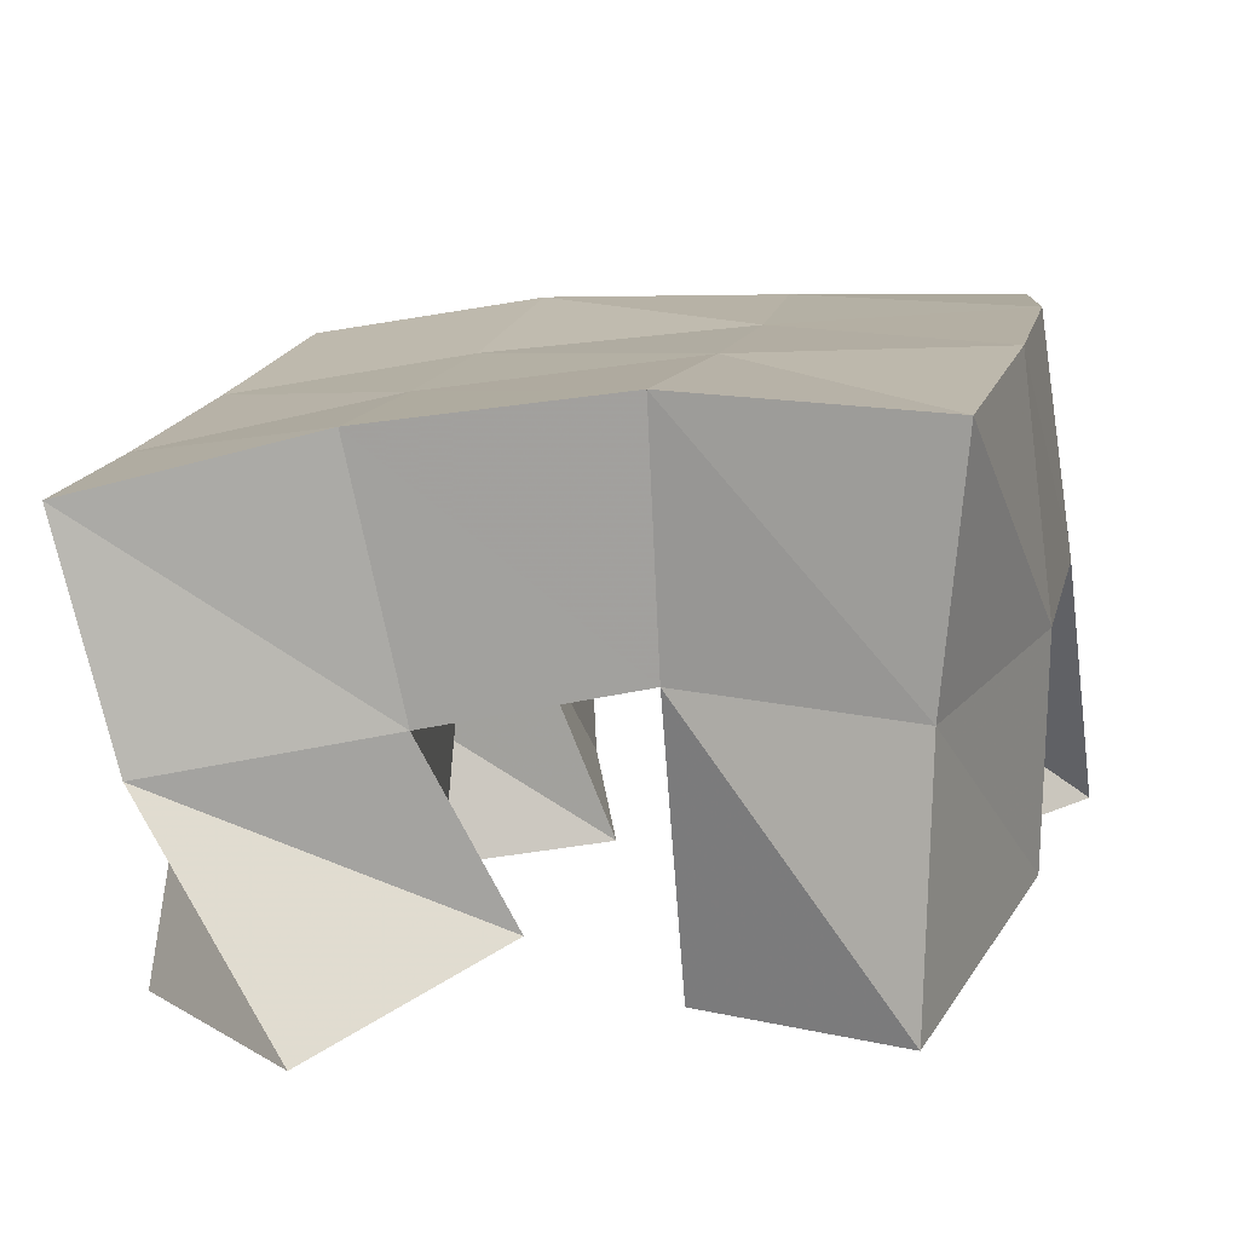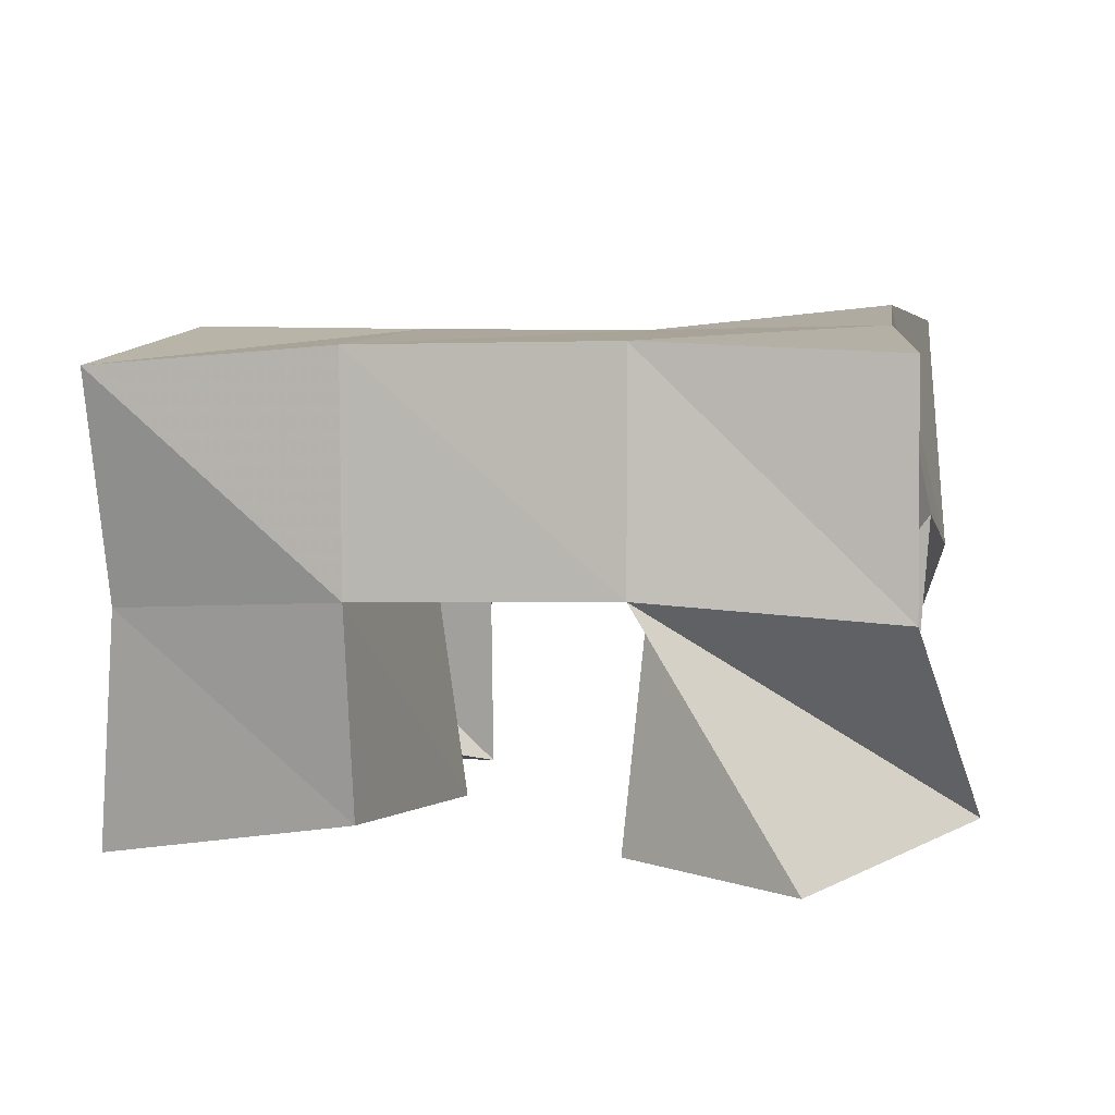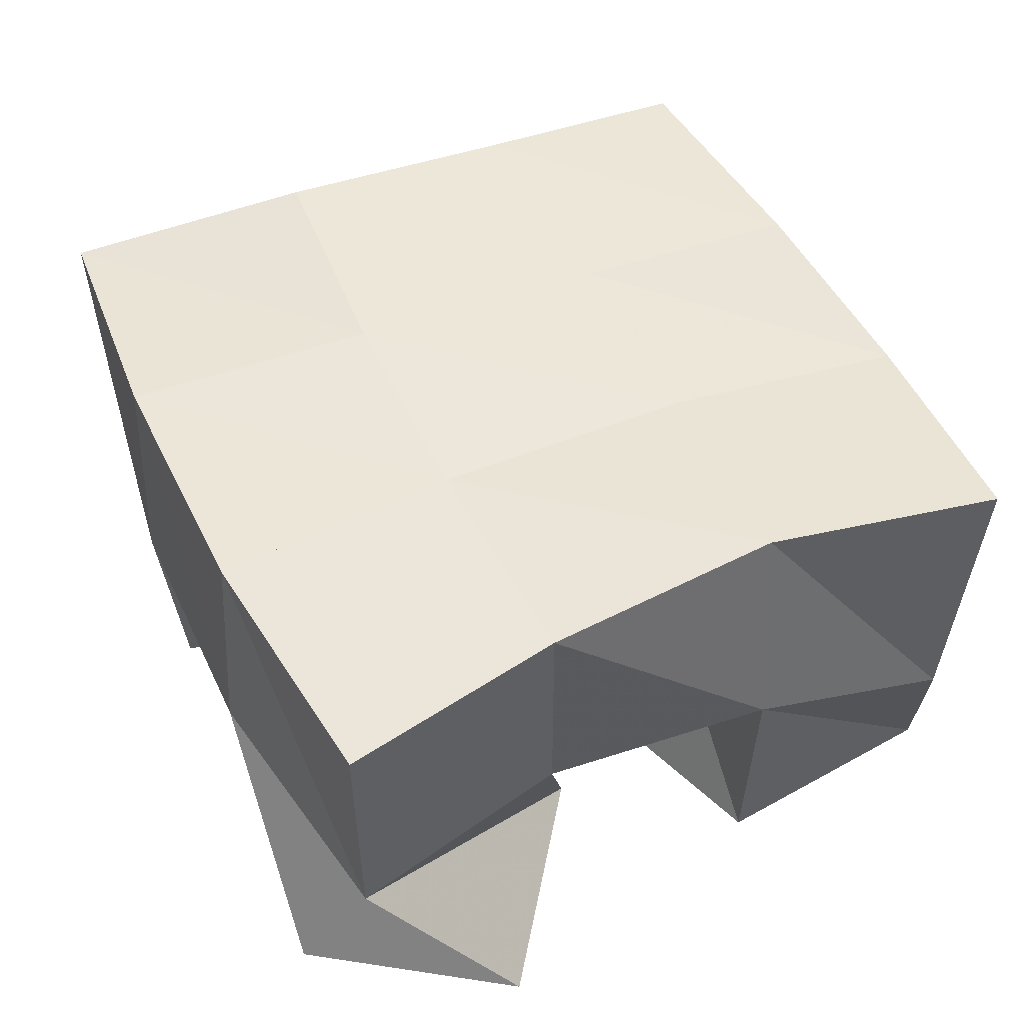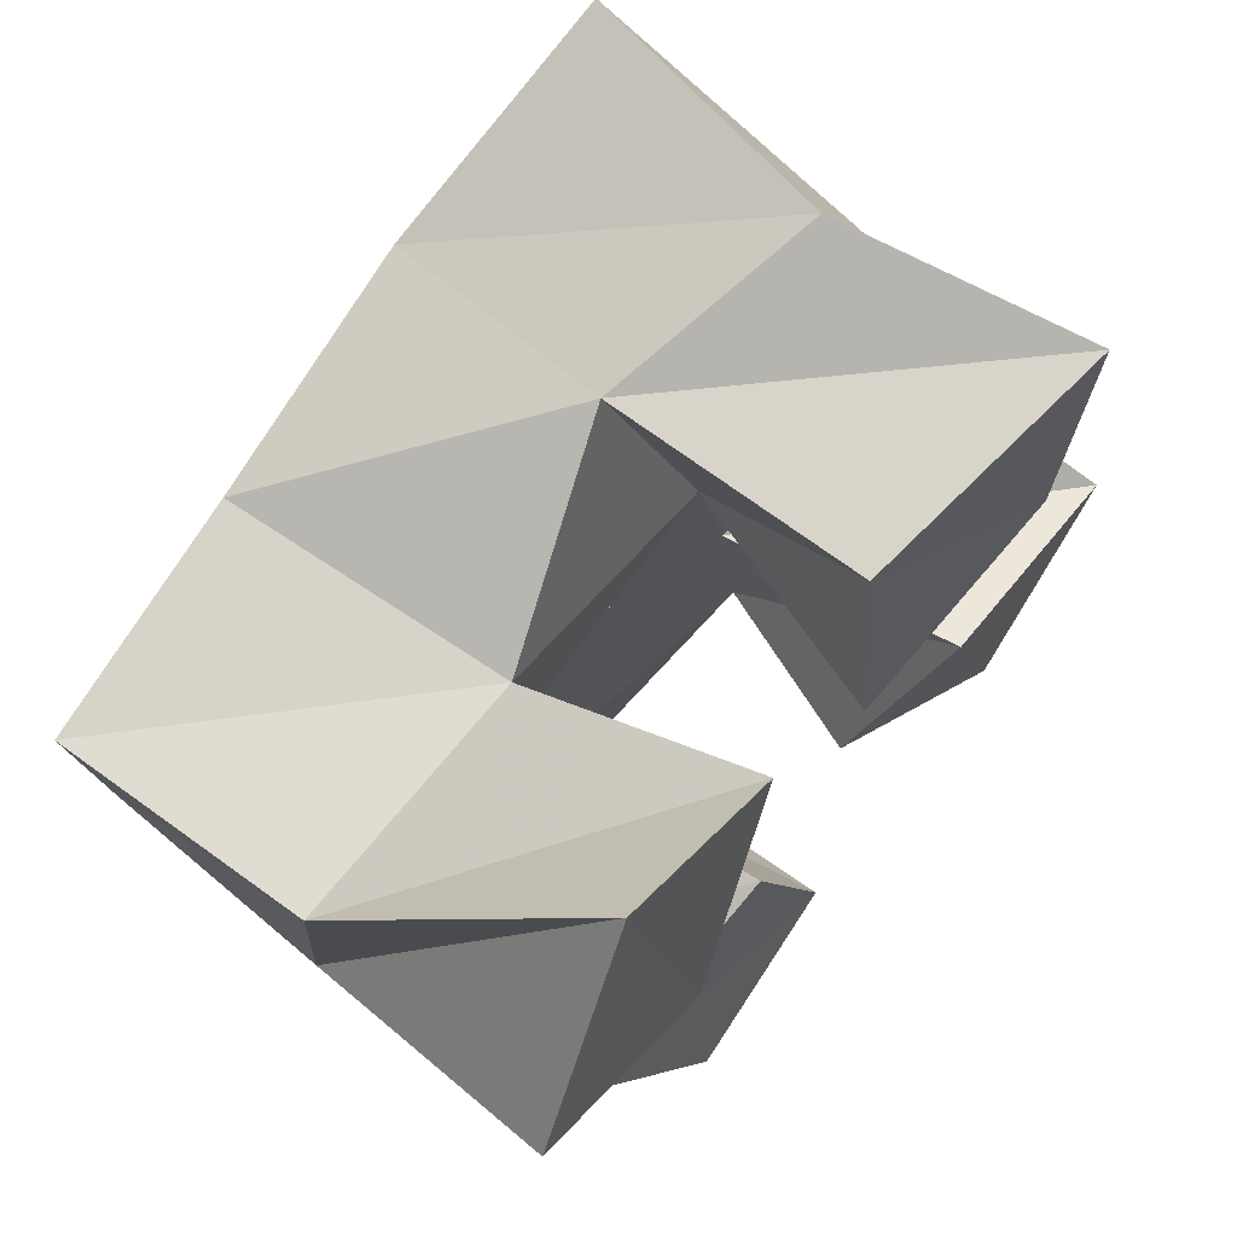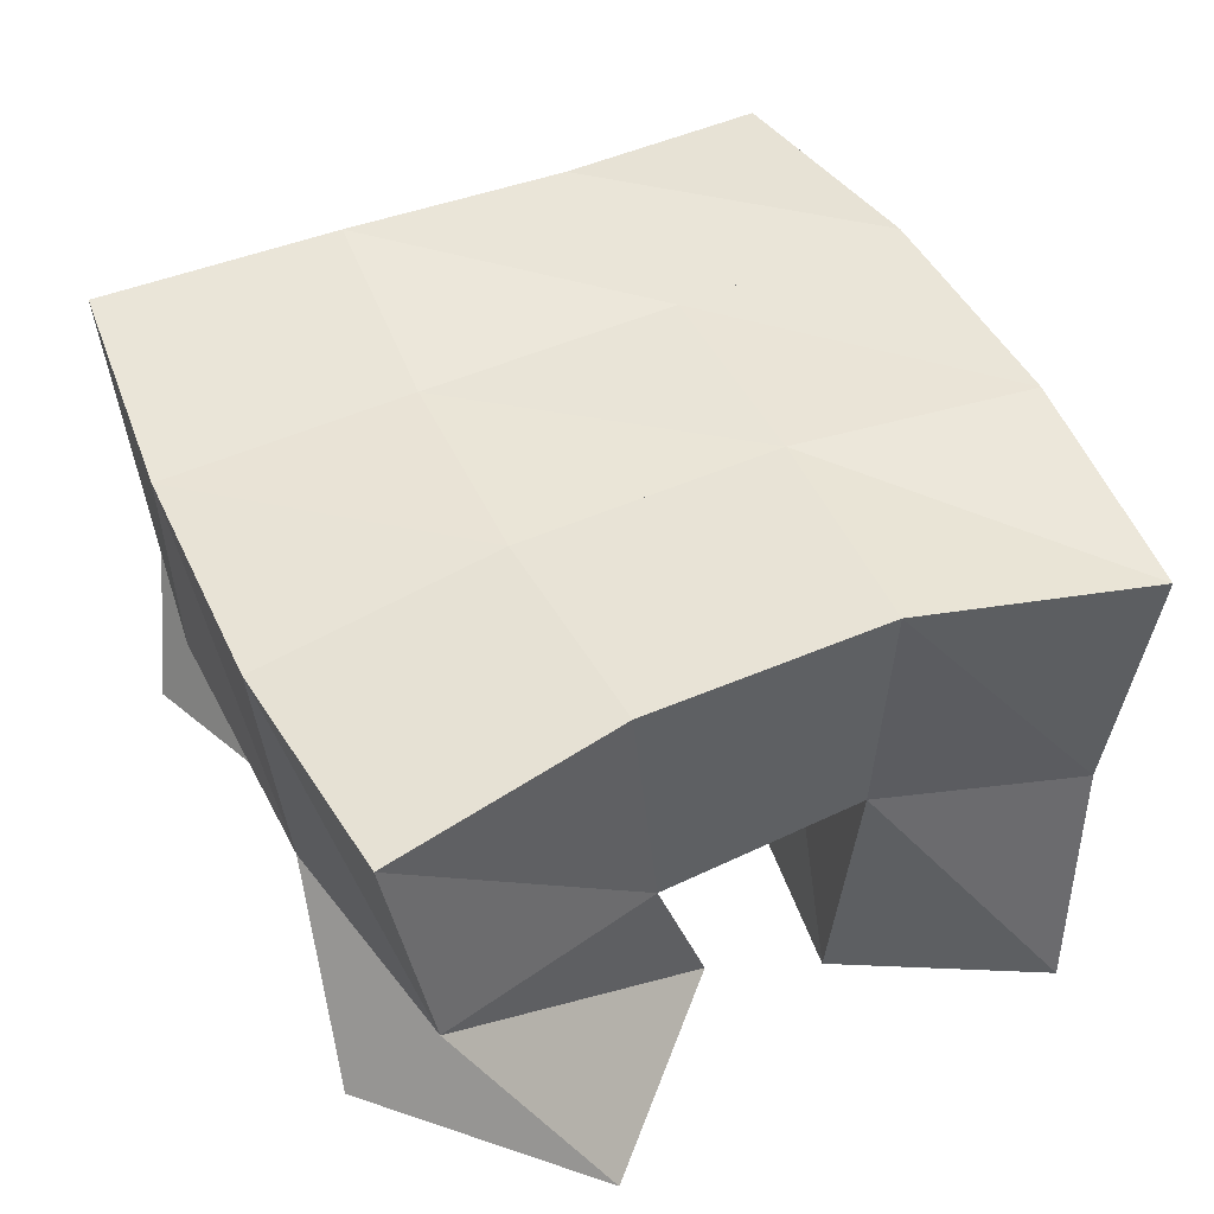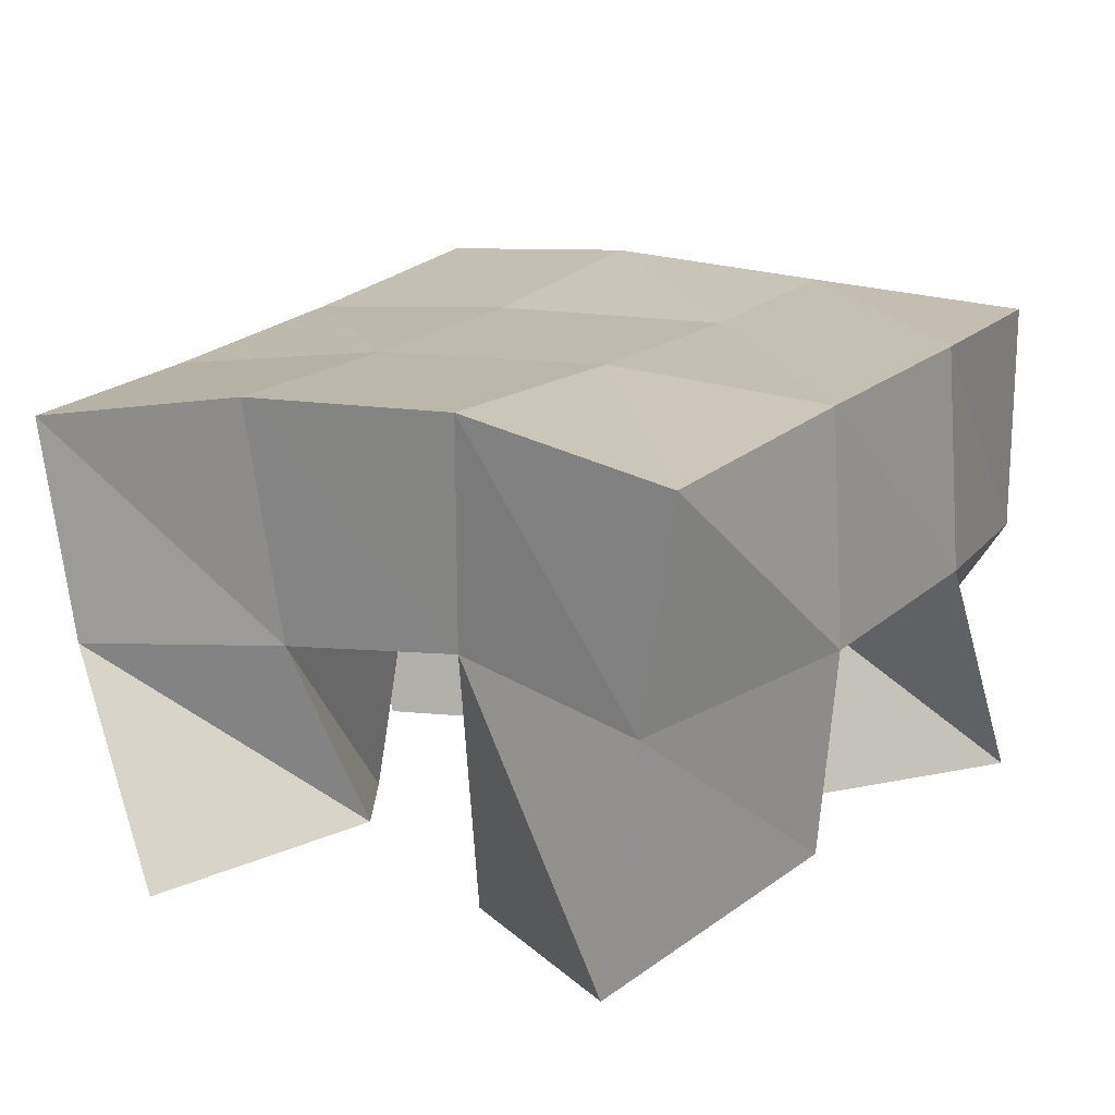
<metadata>
{"format":"obj","ext":"obj","renderer":"f3d","projection":"perspective","resolution":1024,"background":"white","views":[{"elev":-79.2,"azim":-175.9,"up":"+Z"},{"elev":7.6,"azim":-91.0,"up":"+Y"},{"elev":50.7,"azim":-36.3,"up":"+Y"},{"elev":72.4,"azim":-53.9,"up":"+Z"},{"elev":43.6,"azim":143.7,"up":"+Y"},{"elev":17.2,"azim":-159.5,"up":"+Y"}]}
</metadata>
<code>
v 0.5323 0.1 0.9306
v 0.5269 0.1503 0.9346
v 0.5681 0.1 0.9598
v 0.5684 0.1557 0.9513
v 0.5062 0.1116 0.9828
v 0.5023 0.1549 0.9812
v 0.5545 0.1062 1.003
v 0.5513 0.1531 0.9971
v 0.5792 0.1046 1.051
v 0.594 0.1502 1.053
v 0.6283 0.1006 1.053
v 0.6448 0.1487 1.067
v 0.5829 0.111 1.1
v 0.5818 0.1619 1.104
v 0.637 0.1022 1.101
v 0.6238 0.1498 1.114
v 0.4851 0.1027 1.065
v 0.4912 0.1565 1.033
v 0.5255 0.1003 1.034
v 0.5425 0.1527 1.04
v 0.5173 0.1099 1.104
v 0.4905 0.1519 1.086
v 0.5563 0.1086 1.067
v 0.5407 0.1495 1.084
v 0.5939 0.1124 0.965
v 0.6093 0.1495 0.9604
v 0.6316 0.1 0.9415
v 0.6564 0.1444 0.9604
v 0.6118 0.1013 1.008
v 0.6035 0.1501 1.008
v 0.6612 0.1 0.9891
v 0.6533 0.1412 1.013
v 0.5192 0.1979 0.931
v 0.5673 0.2033 0.9483
v 0.5048 0.2025 0.9809
v 0.5547 0.2033 0.9951
v 0.4944 0.2036 1.033
v 0.5449 0.2034 1.04
v 0.4903 0.2016 1.086
v 0.5373 0.2047 1.088
v 0.6163 0.1997 0.959
v 0.6083 0.1994 1.006
v 0.5984 0.201 1.05
v 0.5864 0.2071 1.095
v 0.665 0.1907 0.9632
v 0.6594 0.1913 1.014
v 0.6488 0.1952 1.063
v 0.635 0.2017 1.111
f 1 2 4
f 3 1 4
f 2 6 8
f 4 2 8
f 6 5 7
f 8 6 7
f 5 1 3
f 7 5 3
f 8 7 3
f 4 8 3
f 2 1 5
f 6 2 5
f 9 10 12
f 11 9 12
f 10 14 16
f 12 10 16
f 14 13 15
f 16 14 15
f 13 9 11
f 15 13 11
f 16 15 11
f 12 16 11
f 10 9 13
f 14 10 13
f 17 18 20
f 19 17 20
f 18 22 24
f 20 18 24
f 22 21 23
f 24 22 23
f 21 17 19
f 23 21 19
f 24 23 19
f 20 24 19
f 18 17 21
f 22 18 21
f 25 26 28
f 27 25 28
f 26 30 32
f 28 26 32
f 30 29 31
f 32 30 31
f 29 25 27
f 31 29 27
f 32 31 27
f 28 32 27
f 26 25 29
f 30 26 29
f 2 33 34
f 4 2 34
f 33 35 36
f 34 33 36
f 35 6 8
f 36 35 8
f 6 2 4
f 8 6 4
f 36 8 4
f 34 36 4
f 33 2 6
f 35 33 6
f 6 35 36
f 8 6 36
f 35 37 38
f 36 35 38
f 37 18 20
f 38 37 20
f 18 6 8
f 20 18 8
f 38 20 8
f 36 38 8
f 35 6 18
f 37 35 18
f 18 37 38
f 20 18 38
f 37 39 40
f 38 37 40
f 39 22 24
f 40 39 24
f 22 18 20
f 24 22 20
f 40 24 20
f 38 40 20
f 37 18 22
f 39 37 22
f 4 34 41
f 26 4 41
f 34 36 42
f 41 34 42
f 36 8 30
f 42 36 30
f 8 4 26
f 30 8 26
f 42 30 26
f 41 42 26
f 34 4 8
f 36 34 8
f 8 36 42
f 30 8 42
f 36 38 43
f 42 36 43
f 38 20 10
f 43 38 10
f 20 8 30
f 10 20 30
f 43 10 30
f 42 43 30
f 36 8 20
f 38 36 20
f 20 38 43
f 10 20 43
f 38 40 44
f 43 38 44
f 40 24 14
f 44 40 14
f 24 20 10
f 14 24 10
f 44 14 10
f 43 44 10
f 38 20 24
f 40 38 24
f 26 41 45
f 28 26 45
f 41 42 46
f 45 41 46
f 42 30 32
f 46 42 32
f 30 26 28
f 32 30 28
f 46 32 28
f 45 46 28
f 41 26 30
f 42 41 30
f 30 42 46
f 32 30 46
f 42 43 47
f 46 42 47
f 43 10 12
f 47 43 12
f 10 30 32
f 12 10 32
f 47 12 32
f 46 47 32
f 42 30 10
f 43 42 10
f 10 43 47
f 12 10 47
f 43 44 48
f 47 43 48
f 44 14 16
f 48 44 16
f 14 10 12
f 16 14 12
f 48 16 12
f 47 48 12
f 43 10 14
f 44 43 14

</code>
